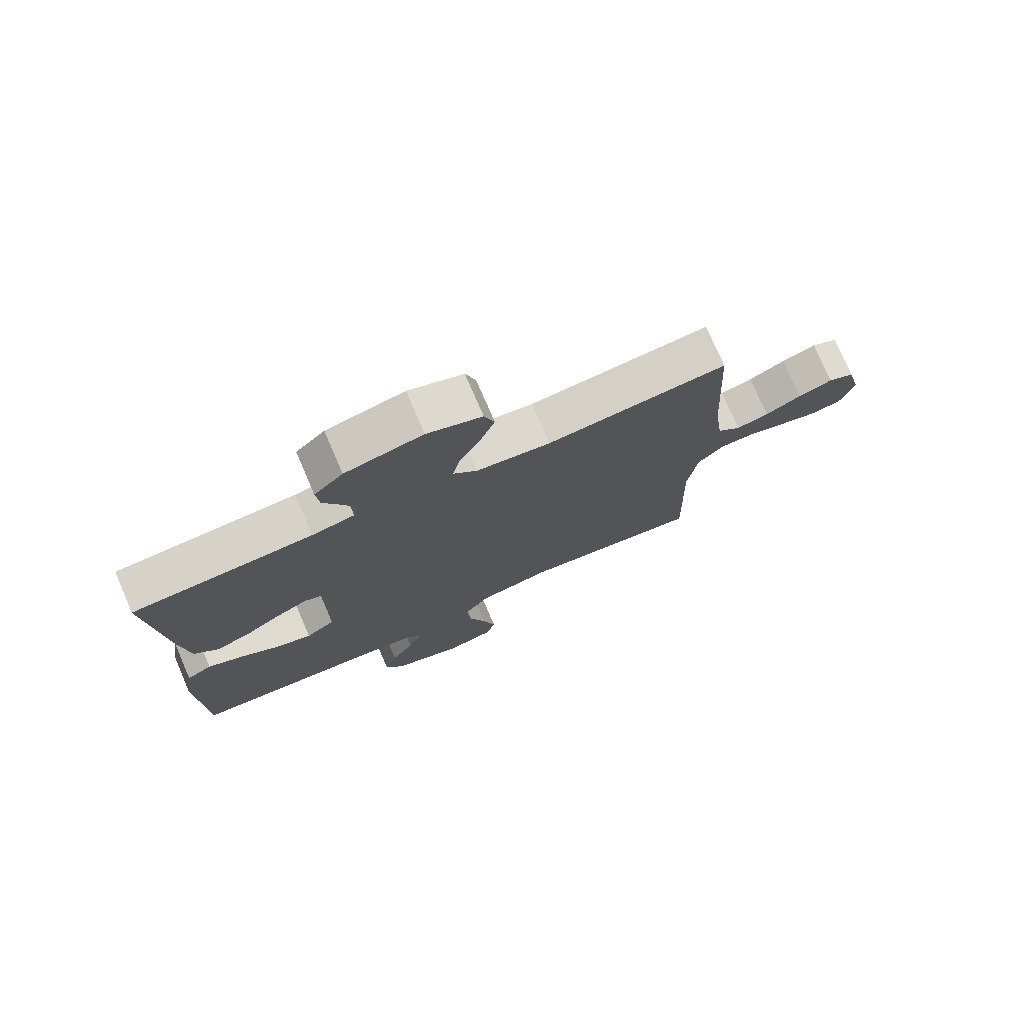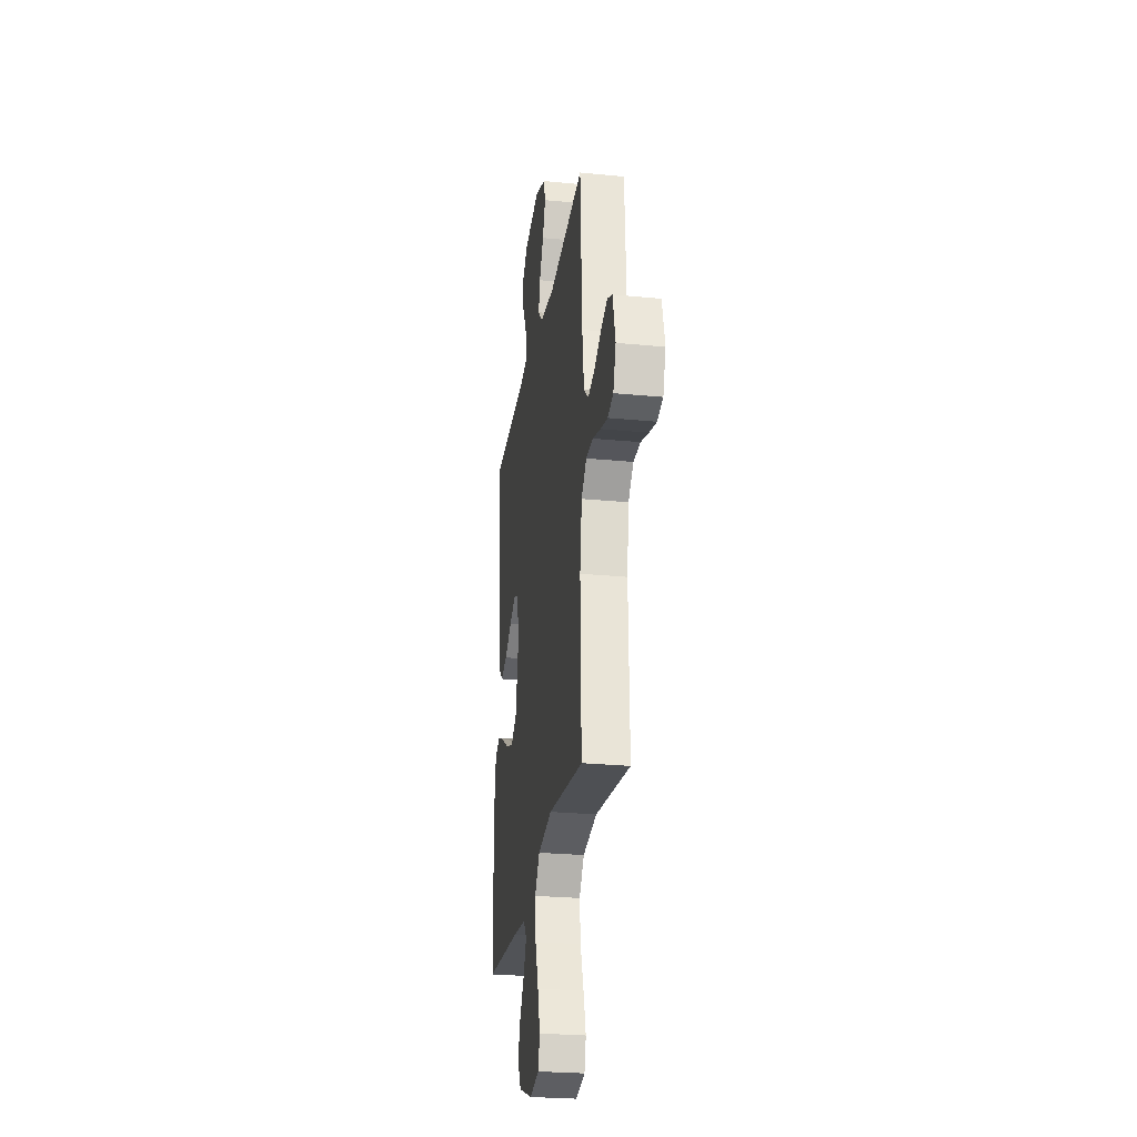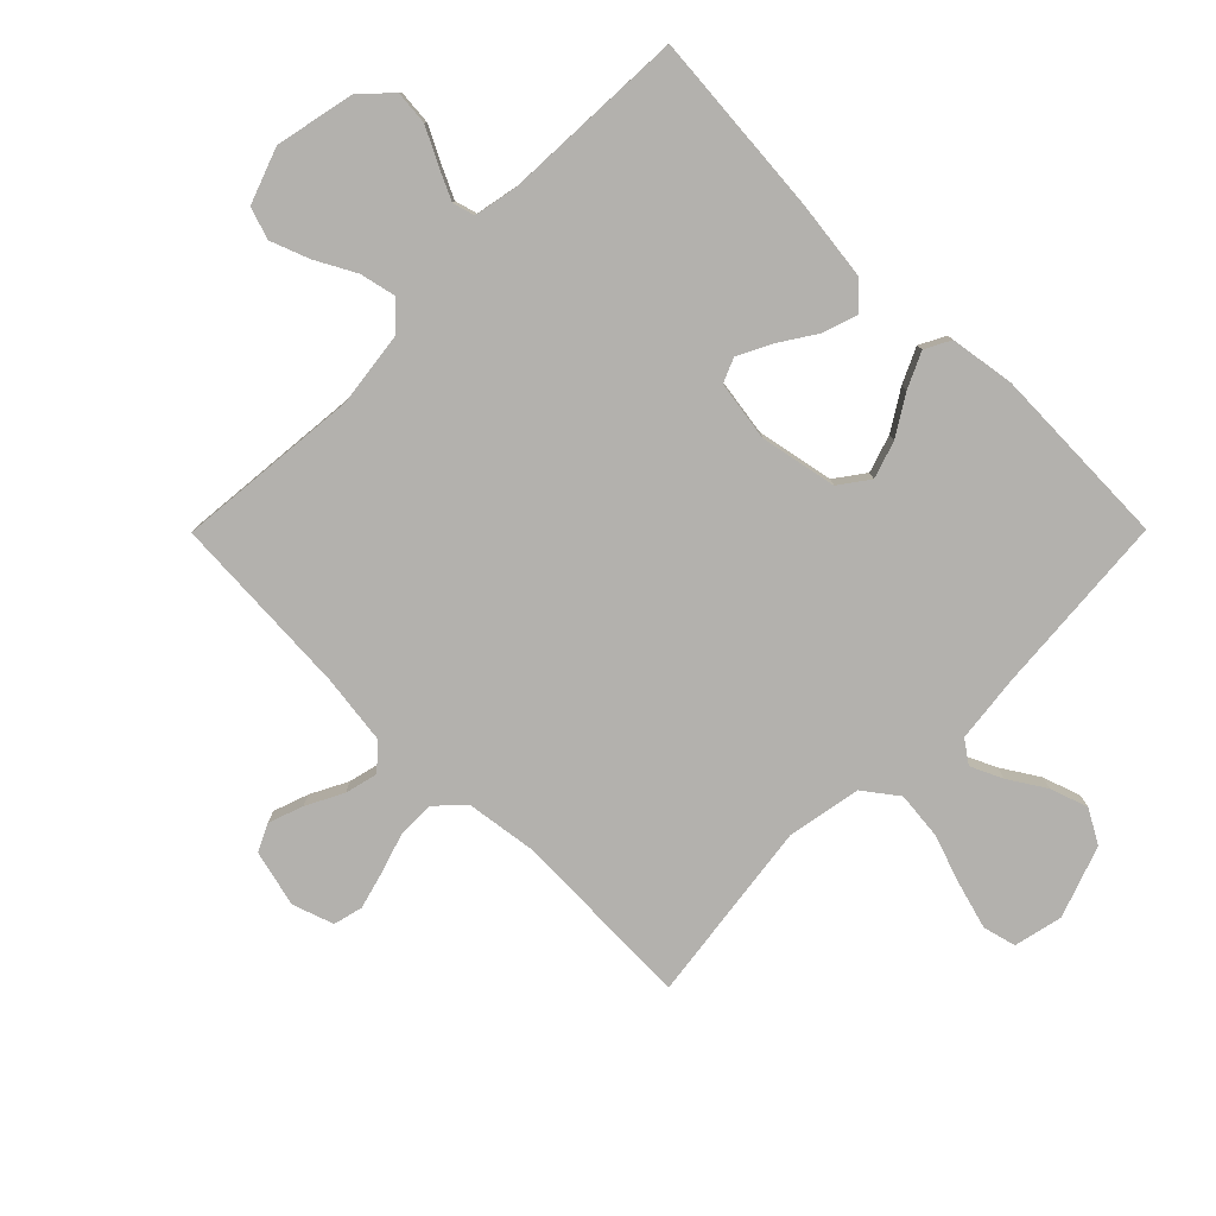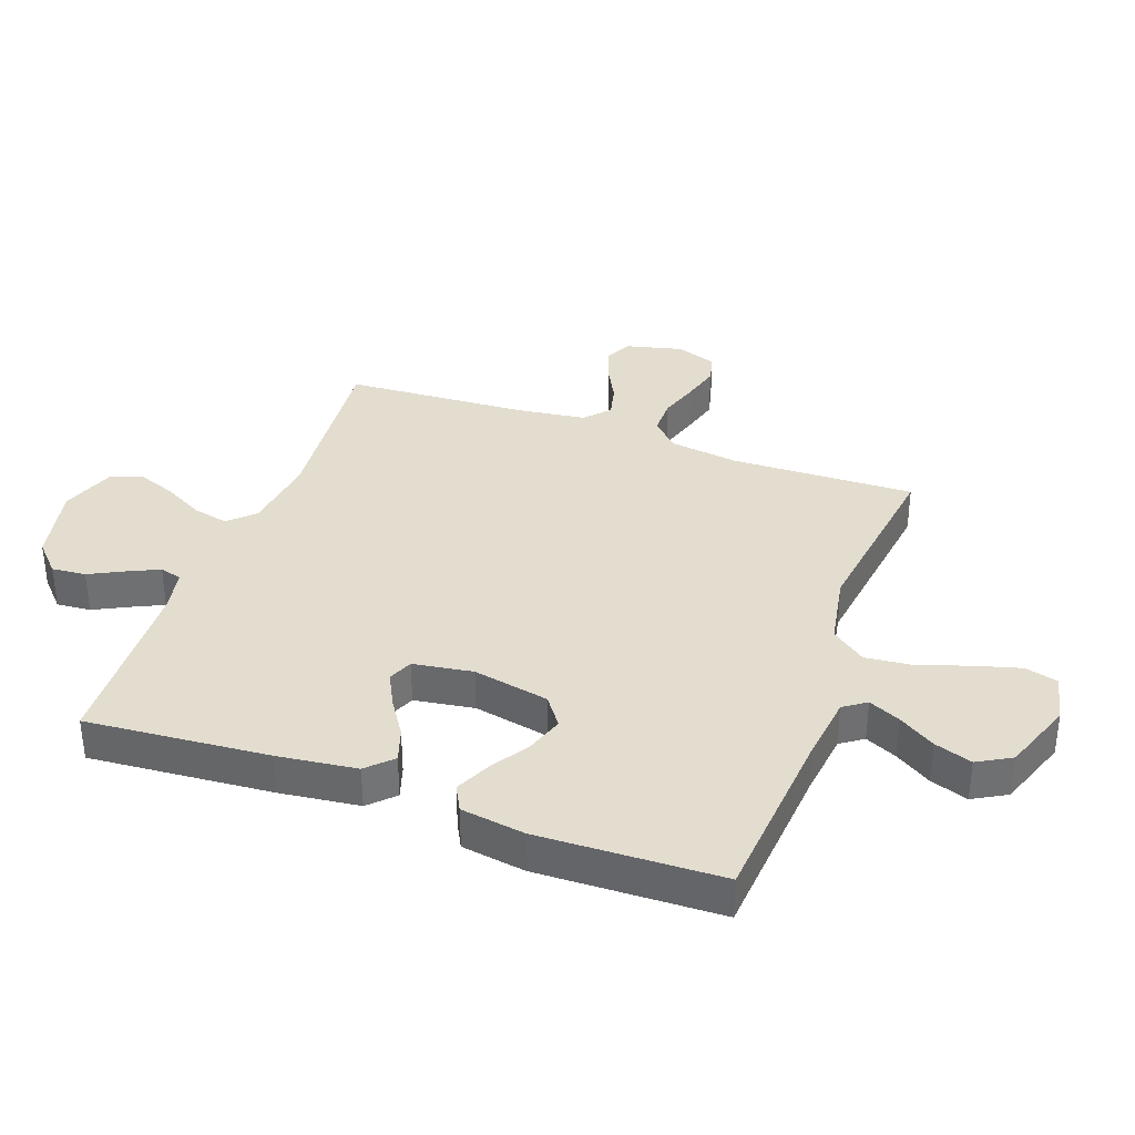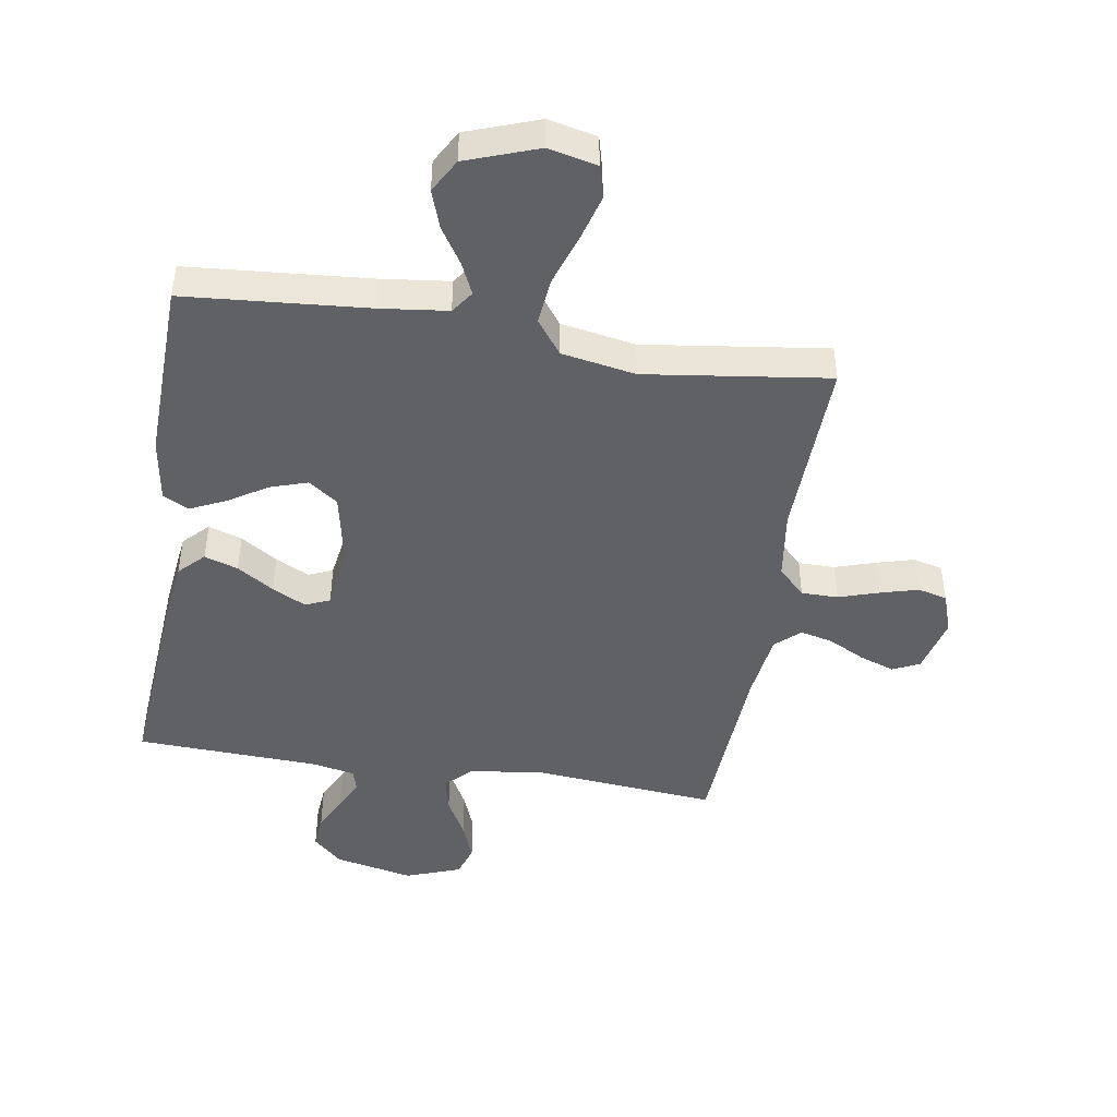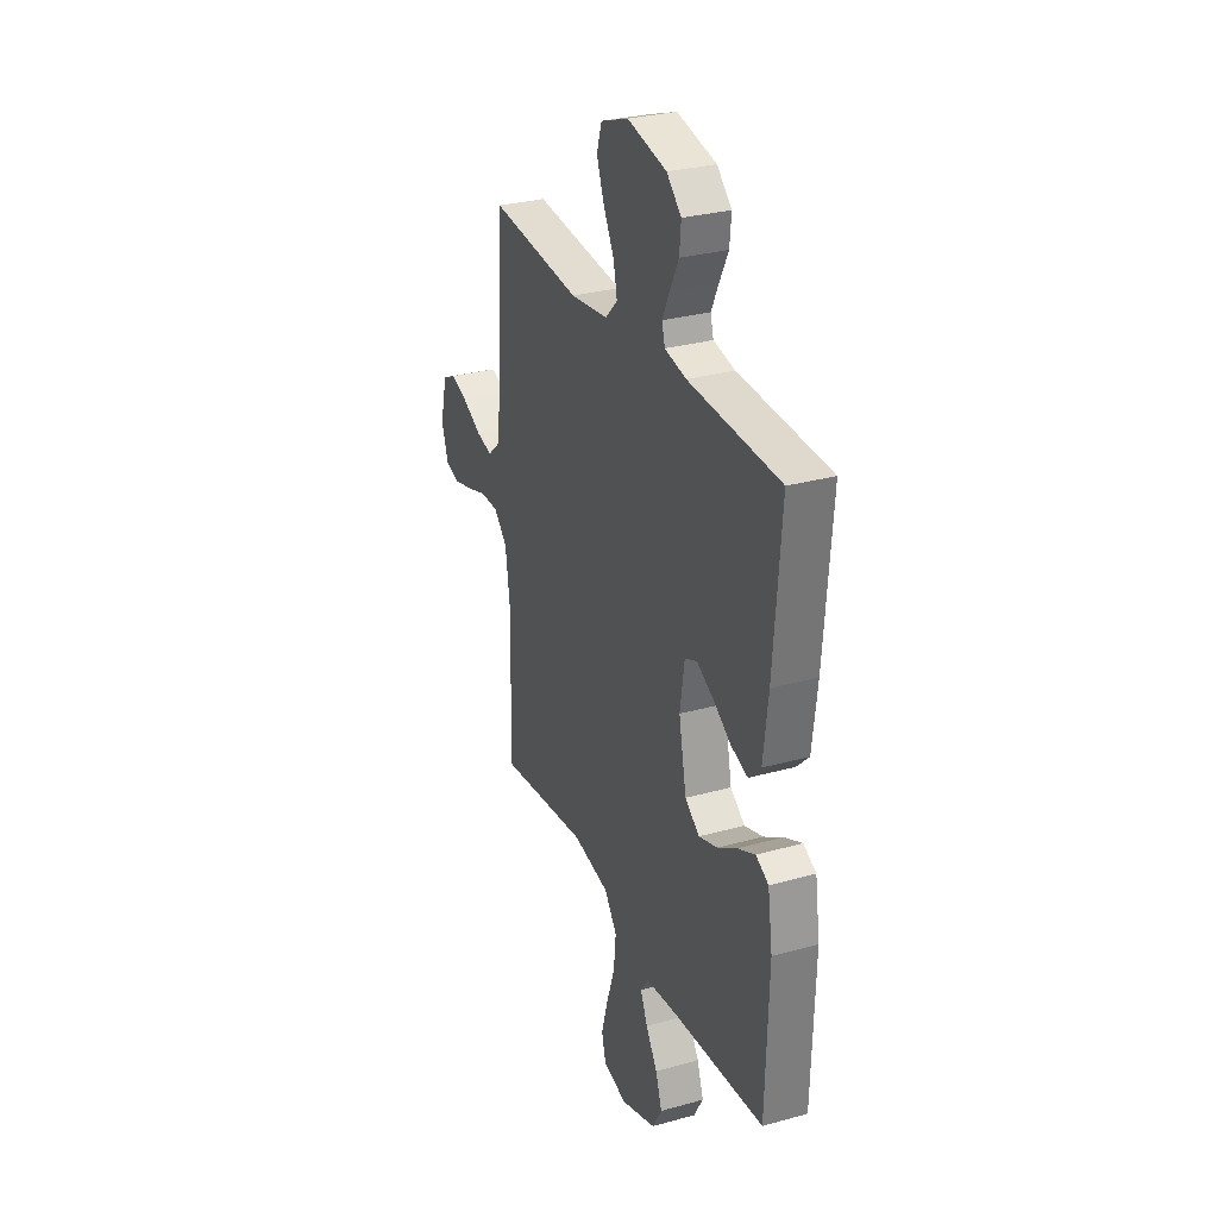
<metadata>
{"format":"obj","ext":"obj","renderer":"f3d","projection":"perspective","resolution":1024,"background":"white","views":[{"elev":75.9,"azim":156.6,"up":"+Z"},{"elev":-26.3,"azim":-98.7,"up":"+Z"},{"elev":-79.3,"azim":45.2,"up":"+Y"},{"elev":35.6,"azim":109.9,"up":"+Y"},{"elev":-45.4,"azim":170.9,"up":"+Y"},{"elev":29.7,"azim":67.8,"up":"+Z"}]}
</metadata>
<code>
v -0.5 0.07 -0.5
v -0.491 0.07 -0.2
v -0.507 0.07 -0.085
v -0.551 0.07 -0.041
v -0.611 0.07 -0.041
v -0.677 0.07 -0.062
v -0.739 0.07 -0.079
v -0.787 0.07 -0.067
v -0.81 0.07 0
v -0.787 0.07 0.093
v -0.743 0.07 0.114
v -0.686 0.07 0.094
v -0.626 0.07 0.063
v -0.572 0.07 0.05
v -0.532 0.07 0.086
v -0.517 0.07 0.2
v -0.5 0.07 0.5
v -0.2 0.07 0.472
v -0.076 0.07 0.488
v -0.036 0.07 0.529
v -0.049 0.07 0.587
v -0.084 0.07 0.652
v -0.108 0.07 0.715
v -0.091 0.07 0.767
v 0 0.07 0.8
v 0.129 0.07 0.772
v 0.177 0.07 0.727
v 0.172 0.07 0.671
v 0.143 0.07 0.614
v 0.119 0.07 0.563
v 0.129 0.07 0.527
v 0.2 0.07 0.513
v 0.5 0.07 0.5
v 0.476 0.07 0.2
v 0.46 0.07 0.07
v 0.42 0.07 0.03
v 0.365 0.07 0.048
v 0.305 0.07 0.087
v 0.25 0.07 0.115
v 0.21 0.07 0.098
v 0.195 0.07 0
v 0.22 0.07 -0.125
v 0.268 0.07 -0.16
v 0.329 0.07 -0.14
v 0.393 0.07 -0.1
v 0.451 0.07 -0.073
v 0.493 0.07 -0.095
v 0.509 0.07 -0.2
v 0.5 0.07 -0.5
v 0.2 0.07 -0.524
v 0.091 0.07 -0.537
v 0.065 0.07 -0.574
v 0.089 0.07 -0.626
v 0.127 0.07 -0.686
v 0.148 0.07 -0.748
v 0.117 0.07 -0.803
v 0 0.07 -0.845
v -0.08 0.07 -0.827
v -0.094 0.07 -0.773
v -0.073 0.07 -0.698
v -0.045 0.07 -0.615
v -0.037 0.07 -0.538
v -0.079 0.07 -0.482
v -0.2 0.07 -0.46
v -0.5 0 -0.5
v -0.491 0 -0.2
v -0.507 0 -0.085
v -0.551 0 -0.041
v -0.611 0 -0.041
v -0.677 0 -0.062
v -0.739 0 -0.079
v -0.787 0 -0.067
v -0.81 0 0
v -0.787 0 0.093
v -0.743 0 0.114
v -0.686 0 0.094
v -0.626 0 0.063
v -0.572 0 0.05
v -0.532 0 0.086
v -0.517 0 0.2
v -0.5 0 0.5
v -0.2 0 0.472
v -0.076 0 0.488
v -0.036 0 0.529
v -0.049 0 0.587
v -0.084 0 0.652
v -0.108 0 0.715
v -0.091 0 0.767
v 0 0 0.8
v 0.129 0 0.772
v 0.177 0 0.727
v 0.172 0 0.671
v 0.143 0 0.614
v 0.119 0 0.563
v 0.129 0 0.527
v 0.2 0 0.513
v 0.5 0 0.5
v 0.476 0 0.2
v 0.46 0 0.07
v 0.42 0 0.03
v 0.365 0 0.048
v 0.305 0 0.087
v 0.25 0 0.115
v 0.21 0 0.098
v 0.195 0 0
v 0.22 0 -0.125
v 0.268 0 -0.16
v 0.329 0 -0.14
v 0.393 0 -0.1
v 0.451 0 -0.073
v 0.493 0 -0.095
v 0.509 0 -0.2
v 0.5 0 -0.5
v 0.2 0 -0.524
v 0.091 0 -0.537
v 0.065 0 -0.574
v 0.089 0 -0.626
v 0.127 0 -0.686
v 0.148 0 -0.748
v 0.117 0 -0.803
v 0 0 -0.845
v -0.08 0 -0.827
v -0.094 0 -0.773
v -0.073 0 -0.698
v -0.045 0 -0.615
v -0.037 0 -0.538
v -0.079 0 -0.482
v -0.2 0 -0.46
f 58 59 60 61
f 56 57 58 61
f 56 61 62
f 53 54 55 56
f 52 53 56 62
f 51 52 62 63
f 47 48 49 50
f 47 50 51 63
f 44 45 46 47
f 43 44 47 63
f 35 36 37 38
f 35 38 39
f 32 33 34 35
f 31 32 35 39
f 26 27 28 29
f 26 29 30
f 25 26 30
f 24 25 30 31
f 21 22 23 24
f 16 17 18
f 15 16 18 19
f 14 15 19
f 10 11 12 13
f 10 13 14
f 9 10 14
f 8 9 14
f 5 6 7 8
f 5 8 14
f 4 5 14 19
f 64 1 2
f 64 2 3
f 42 43 63 64
f 41 42 64 3
f 40 41 3 4
f 21 24 31 39
f 20 21 39 40
f 4 19 20 40
f 125 124 123 122
f 125 122 121 120
f 126 125 120
f 120 119 118 117
f 126 120 117 116
f 127 126 116 115
f 114 113 112 111
f 127 115 114 111
f 111 110 109 108
f 127 111 108 107
f 102 101 100 99
f 103 102 99
f 99 98 97 96
f 103 99 96 95
f 93 92 91 90
f 94 93 90
f 94 90 89
f 95 94 89 88
f 88 87 86 85
f 82 81 80
f 83 82 80 79
f 83 79 78
f 77 76 75 74
f 78 77 74
f 78 74 73
f 78 73 72
f 72 71 70 69
f 78 72 69
f 83 78 69 68
f 66 65 128
f 67 66 128
f 128 127 107 106
f 67 128 106 105
f 68 67 105 104
f 103 95 88 85
f 104 103 85 84
f 104 84 83 68
f 1 65 66 2
f 2 66 67 3
f 3 67 68 4
f 4 68 69 5
f 5 69 70 6
f 6 70 71 7
f 7 71 72 8
f 8 72 73 9
f 9 73 74 10
f 10 74 75 11
f 11 75 76 12
f 12 76 77 13
f 13 77 78 14
f 14 78 79 15
f 15 79 80 16
f 16 80 81 17
f 17 81 82 18
f 18 82 83 19
f 19 83 84 20
f 20 84 85 21
f 21 85 86 22
f 22 86 87 23
f 23 87 88 24
f 24 88 89 25
f 25 89 90 26
f 26 90 91 27
f 27 91 92 28
f 28 92 93 29
f 29 93 94 30
f 30 94 95 31
f 31 95 96 32
f 32 96 97 33
f 33 97 98 34
f 34 98 99 35
f 35 99 100 36
f 36 100 101 37
f 37 101 102 38
f 38 102 103 39
f 39 103 104 40
f 40 104 105 41
f 41 105 106 42
f 42 106 107 43
f 43 107 108 44
f 44 108 109 45
f 45 109 110 46
f 46 110 111 47
f 47 111 112 48
f 48 112 113 49
f 49 113 114 50
f 50 114 115 51
f 51 115 116 52
f 52 116 117 53
f 53 117 118 54
f 54 118 119 55
f 55 119 120 56
f 56 120 121 57
f 57 121 122 58
f 58 122 123 59
f 59 123 124 60
f 60 124 125 61
f 61 125 126 62
f 62 126 127 63
f 63 127 128 64
f 64 128 65 1

</code>
